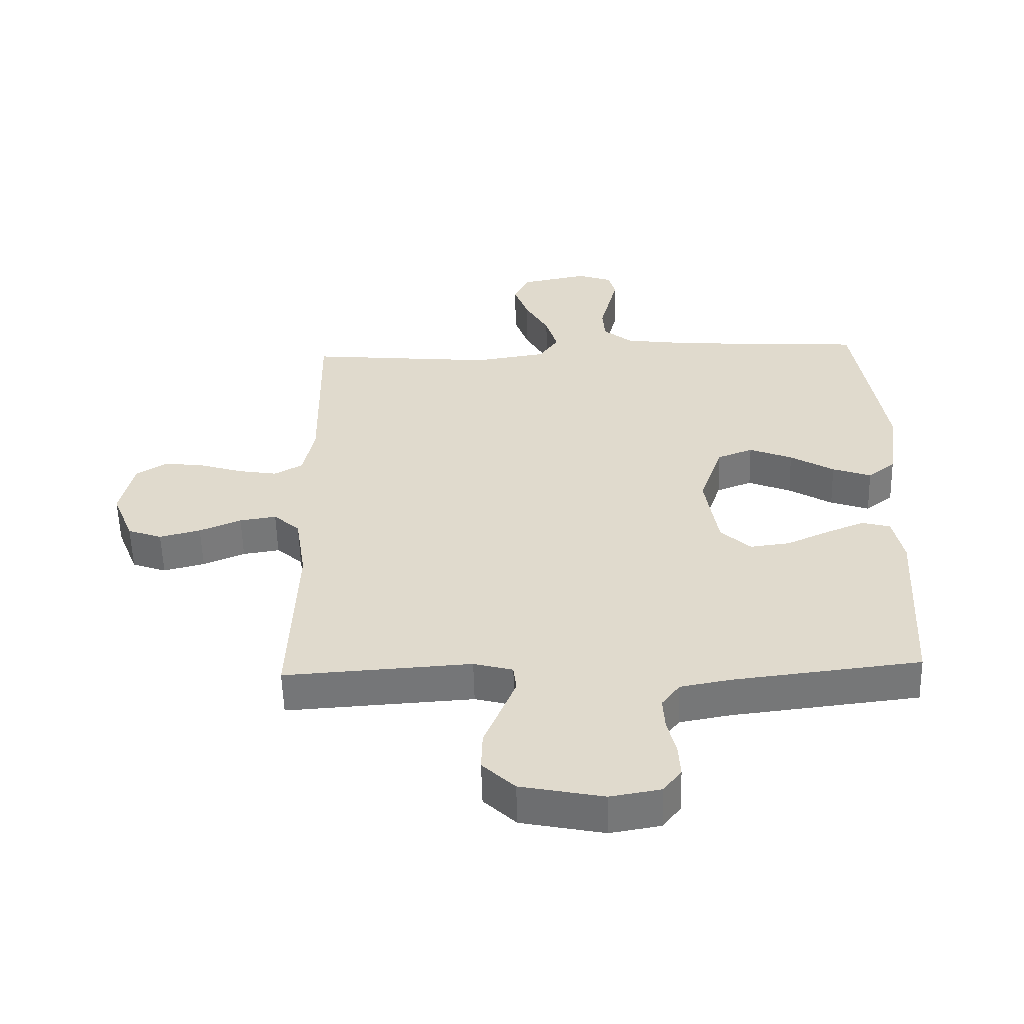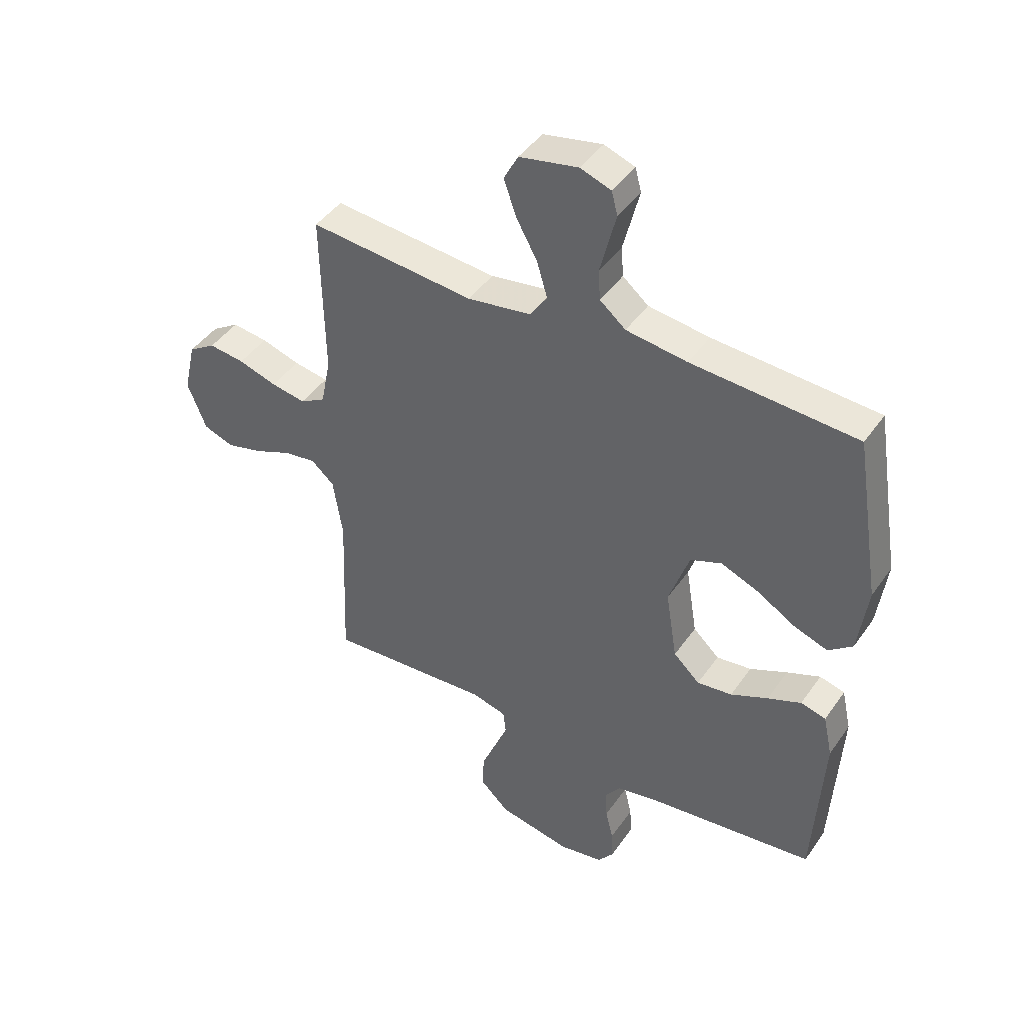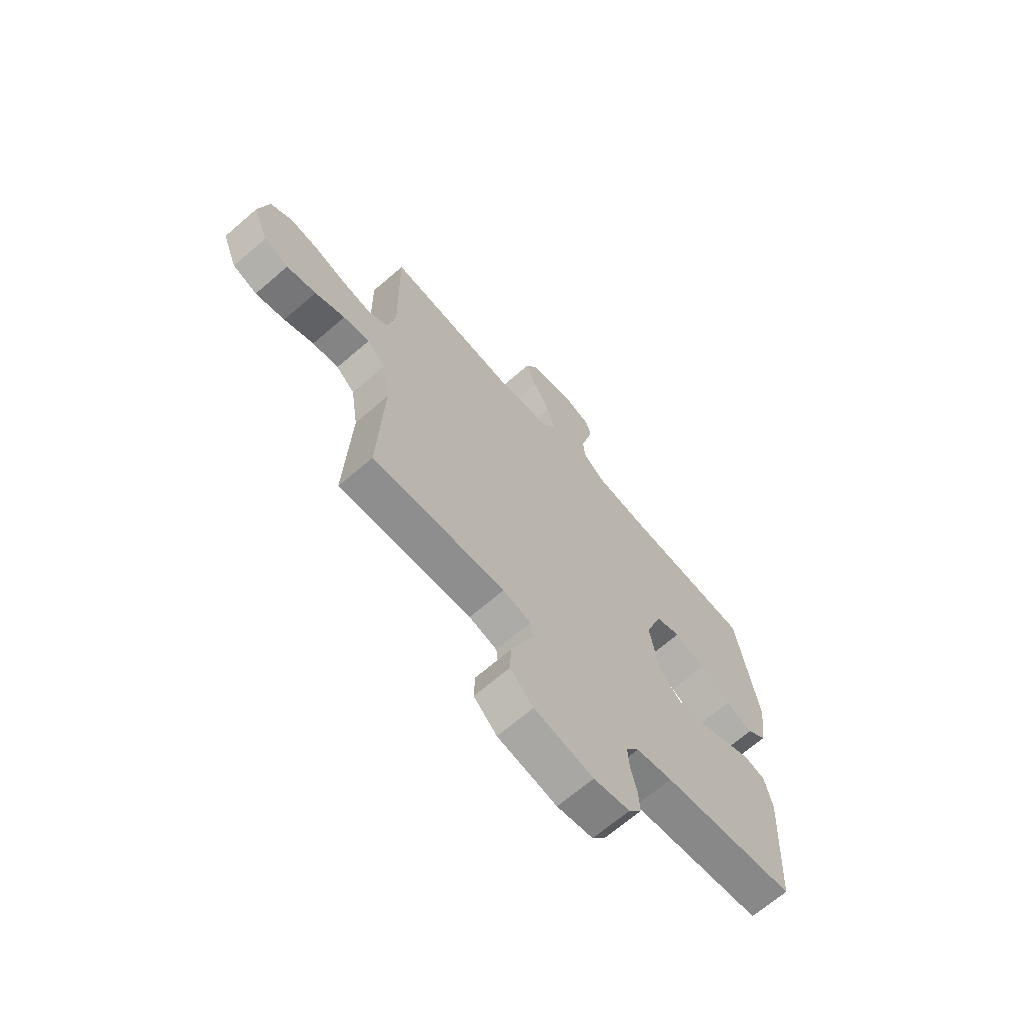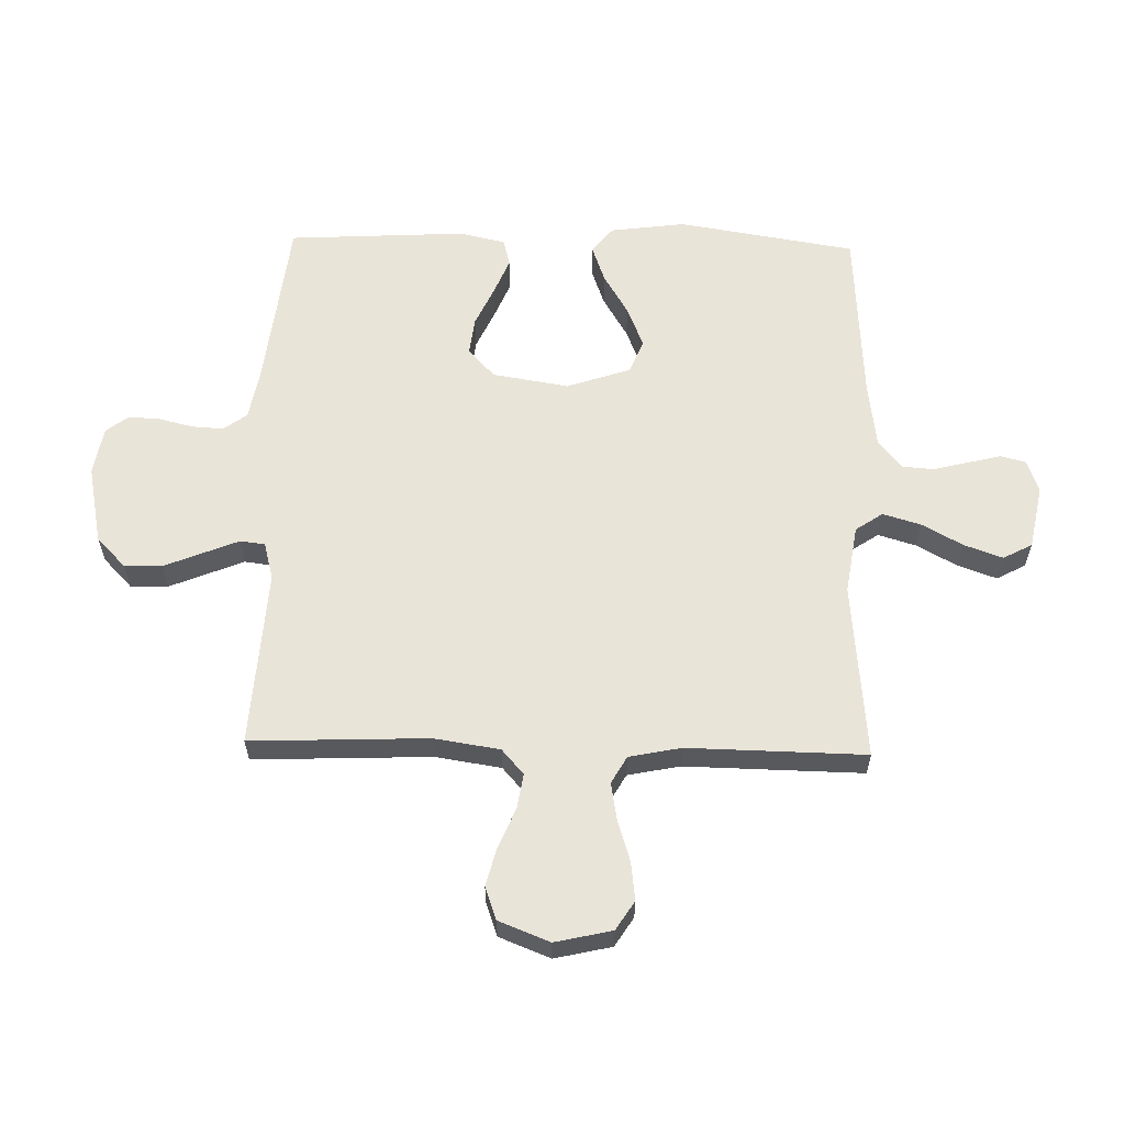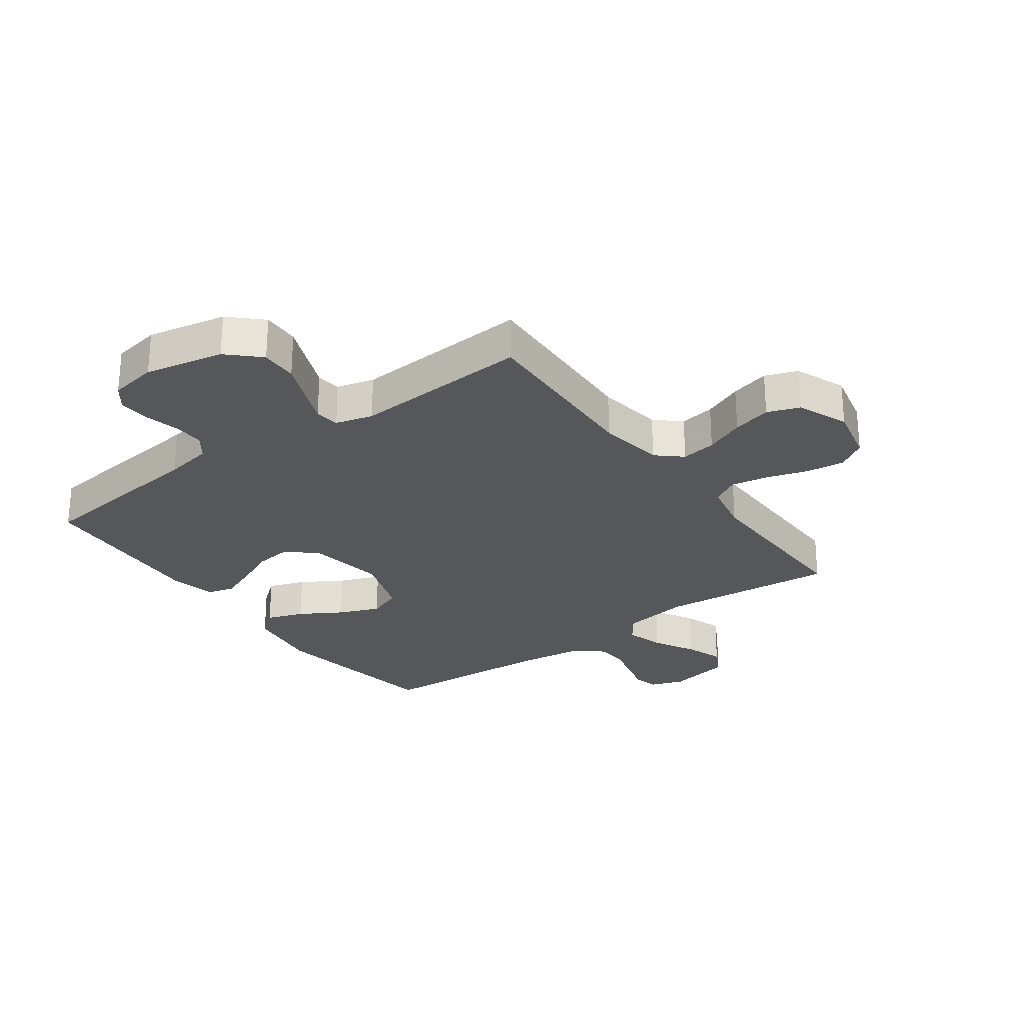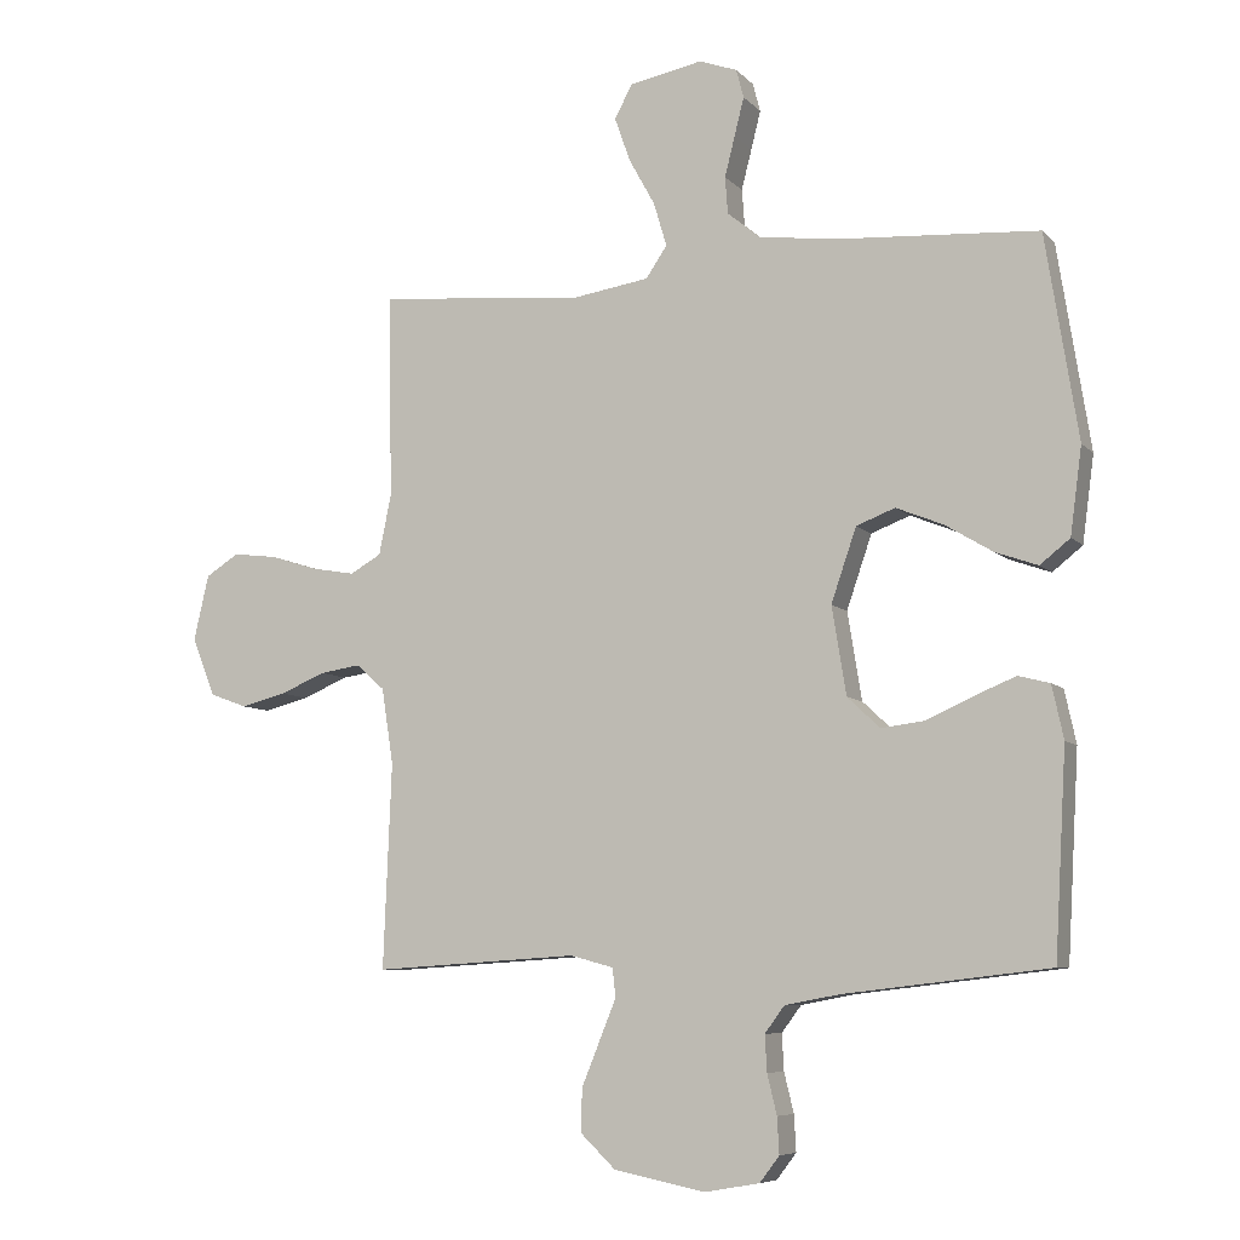
<metadata>
{"format":"obj","ext":"obj","renderer":"f3d","projection":"perspective","resolution":1024,"background":"white","views":[{"elev":-56.4,"azim":1.5,"up":"+Z"},{"elev":43.8,"azim":32.3,"up":"+Z"},{"elev":-67.5,"azim":-49.1,"up":"+Z"},{"elev":60.4,"azim":-88.6,"up":"+Y"},{"elev":-26.8,"azim":-144.0,"up":"+Y"},{"elev":-7.4,"azim":22.7,"up":"+Z"}]}
</metadata>
<code>
v -0.5 0.07 0.5
v -0.2 0.07 0.472
v -0.084 0.07 0.49
v -0.053 0.07 0.536
v -0.072 0.07 0.6
v -0.11 0.07 0.669
v -0.133 0.07 0.734
v -0.107 0.07 0.783
v 0 0.07 0.804
v 0.056 0.07 0.784
v 0.067 0.07 0.742
v 0.053 0.07 0.686
v 0.038 0.07 0.627
v 0.042 0.07 0.573
v 0.089 0.07 0.534
v 0.2 0.07 0.519
v 0.5 0.07 0.5
v 0.548 0.07 0.2
v 0.531 0.07 0.073
v 0.487 0.07 0.038
v 0.425 0.07 0.06
v 0.355 0.07 0.102
v 0.286 0.07 0.13
v 0.229 0.07 0.108
v 0.192 0.07 0
v 0.213 0.07 -0.129
v 0.261 0.07 -0.174
v 0.325 0.07 -0.166
v 0.393 0.07 -0.135
v 0.454 0.07 -0.11
v 0.5 0.07 -0.122
v 0.517 0.07 -0.2
v 0.5 0.07 -0.5
v 0.2 0.07 -0.535
v 0.119 0.07 -0.55
v 0.09 0.07 -0.589
v 0.093 0.07 -0.642
v 0.107 0.07 -0.7
v 0.11 0.07 -0.753
v 0.081 0.07 -0.791
v 0 0.07 -0.805
v -0.133 0.07 -0.778
v -0.185 0.07 -0.728
v -0.183 0.07 -0.665
v -0.156 0.07 -0.599
v -0.132 0.07 -0.54
v -0.137 0.07 -0.498
v -0.2 0.07 -0.481
v -0.5 0.07 -0.5
v -0.488 0.07 -0.2
v -0.505 0.07 -0.089
v -0.547 0.07 -0.052
v -0.606 0.07 -0.061
v -0.673 0.07 -0.089
v -0.739 0.07 -0.106
v -0.794 0.07 -0.086
v -0.828 0.07 0
v -0.806 0.07 0.096
v -0.757 0.07 0.127
v -0.692 0.07 0.119
v -0.622 0.07 0.097
v -0.559 0.07 0.086
v -0.513 0.07 0.112
v -0.495 0.07 0.2
v -0.5 0 0.5
v -0.2 0 0.472
v -0.084 0 0.49
v -0.053 0 0.536
v -0.072 0 0.6
v -0.11 0 0.669
v -0.133 0 0.734
v -0.107 0 0.783
v 0 0 0.804
v 0.056 0 0.784
v 0.067 0 0.742
v 0.053 0 0.686
v 0.038 0 0.627
v 0.042 0 0.573
v 0.089 0 0.534
v 0.2 0 0.519
v 0.5 0 0.5
v 0.548 0 0.2
v 0.531 0 0.073
v 0.487 0 0.038
v 0.425 0 0.06
v 0.355 0 0.102
v 0.286 0 0.13
v 0.229 0 0.108
v 0.192 0 0
v 0.213 0 -0.129
v 0.261 0 -0.174
v 0.325 0 -0.166
v 0.393 0 -0.135
v 0.454 0 -0.11
v 0.5 0 -0.122
v 0.517 0 -0.2
v 0.5 0 -0.5
v 0.2 0 -0.535
v 0.119 0 -0.55
v 0.09 0 -0.589
v 0.093 0 -0.642
v 0.107 0 -0.7
v 0.11 0 -0.753
v 0.081 0 -0.791
v 0 0 -0.805
v -0.133 0 -0.778
v -0.185 0 -0.728
v -0.183 0 -0.665
v -0.156 0 -0.599
v -0.132 0 -0.54
v -0.137 0 -0.498
v -0.2 0 -0.481
v -0.5 0 -0.5
v -0.488 0 -0.2
v -0.505 0 -0.089
v -0.547 0 -0.052
v -0.606 0 -0.061
v -0.673 0 -0.089
v -0.739 0 -0.106
v -0.794 0 -0.086
v -0.828 0 0
v -0.806 0 0.096
v -0.757 0 0.127
v -0.692 0 0.119
v -0.622 0 0.097
v -0.559 0 0.086
v -0.513 0 0.112
v -0.495 0 0.2
f 58 59 60 61
f 58 61 62
f 57 58 62
f 56 57 62
f 53 54 55 56
f 52 53 56 62
f 51 52 62 63
f 48 49 50
f 47 48 50 51
f 42 43 44 45
f 42 45 46
f 41 42 46
f 40 41 46 47
f 37 38 39 40
f 36 37 40 47
f 31 32 33 34
f 31 34 35
f 28 29 30 31
f 28 31 35
f 27 28 35 36
f 19 20 21 22
f 19 22 23
f 16 17 18 19
f 15 16 19 23
f 14 15 23 24
f 10 11 12 13
f 8 9 10 13
f 8 13 14
f 5 6 7 8
f 4 5 8 14
f 3 4 14 24
f 64 1 2
f 26 27 36 47
f 25 26 47 51
f 25 51 63 64
f 24 25 64
f 2 3 24 64
f 125 124 123 122
f 126 125 122
f 126 122 121
f 126 121 120
f 120 119 118 117
f 126 120 117 116
f 127 126 116 115
f 114 113 112
f 115 114 112 111
f 109 108 107 106
f 110 109 106
f 110 106 105
f 111 110 105 104
f 104 103 102 101
f 111 104 101 100
f 98 97 96 95
f 99 98 95
f 95 94 93 92
f 99 95 92
f 100 99 92 91
f 86 85 84 83
f 87 86 83
f 83 82 81 80
f 87 83 80 79
f 88 87 79 78
f 77 76 75 74
f 77 74 73 72
f 78 77 72
f 72 71 70 69
f 78 72 69 68
f 88 78 68 67
f 66 65 128
f 111 100 91 90
f 115 111 90 89
f 128 127 115 89
f 128 89 88
f 128 88 67 66
f 1 65 66 2
f 2 66 67 3
f 3 67 68 4
f 4 68 69 5
f 5 69 70 6
f 6 70 71 7
f 7 71 72 8
f 8 72 73 9
f 9 73 74 10
f 10 74 75 11
f 11 75 76 12
f 12 76 77 13
f 13 77 78 14
f 14 78 79 15
f 15 79 80 16
f 16 80 81 17
f 17 81 82 18
f 18 82 83 19
f 19 83 84 20
f 20 84 85 21
f 21 85 86 22
f 22 86 87 23
f 23 87 88 24
f 24 88 89 25
f 25 89 90 26
f 26 90 91 27
f 27 91 92 28
f 28 92 93 29
f 29 93 94 30
f 30 94 95 31
f 31 95 96 32
f 32 96 97 33
f 33 97 98 34
f 34 98 99 35
f 35 99 100 36
f 36 100 101 37
f 37 101 102 38
f 38 102 103 39
f 39 103 104 40
f 40 104 105 41
f 41 105 106 42
f 42 106 107 43
f 43 107 108 44
f 44 108 109 45
f 45 109 110 46
f 46 110 111 47
f 47 111 112 48
f 48 112 113 49
f 49 113 114 50
f 50 114 115 51
f 51 115 116 52
f 52 116 117 53
f 53 117 118 54
f 54 118 119 55
f 55 119 120 56
f 56 120 121 57
f 57 121 122 58
f 58 122 123 59
f 59 123 124 60
f 60 124 125 61
f 61 125 126 62
f 62 126 127 63
f 63 127 128 64
f 64 128 65 1

</code>
